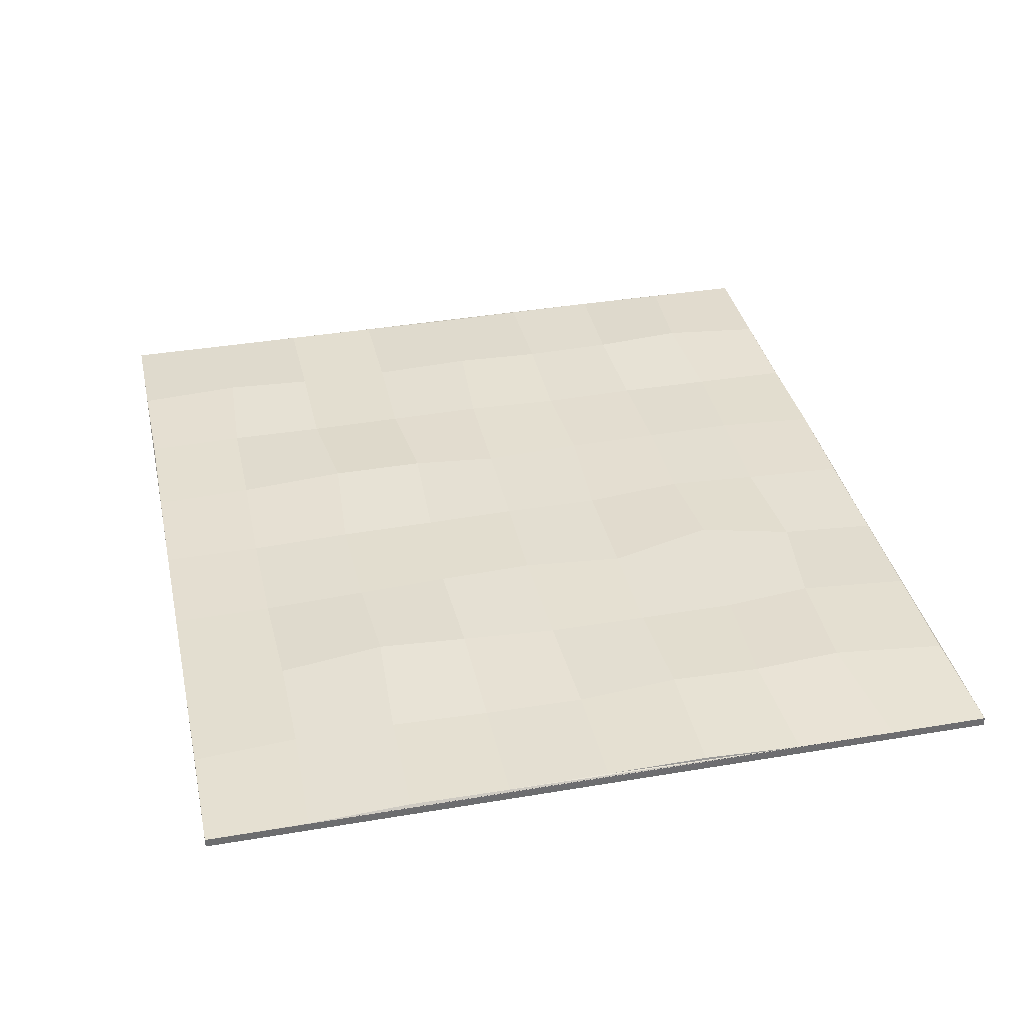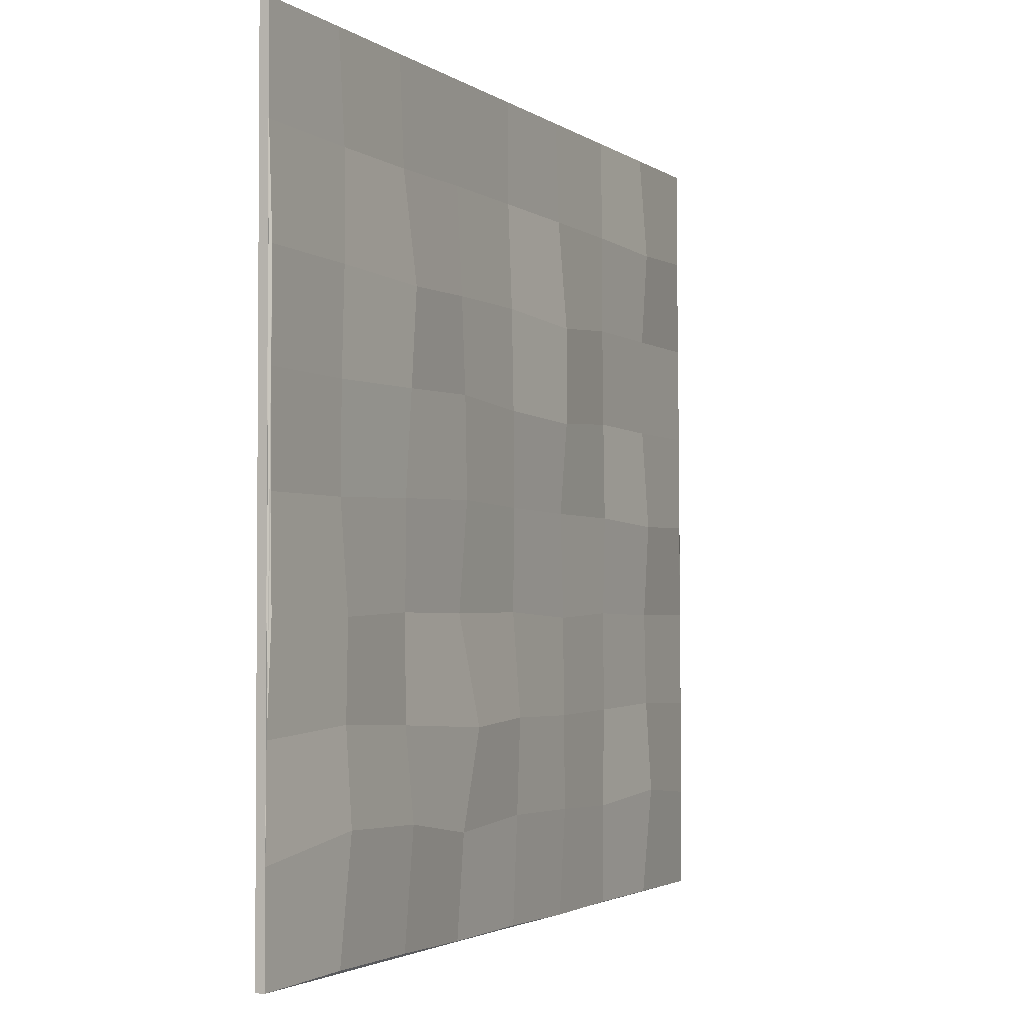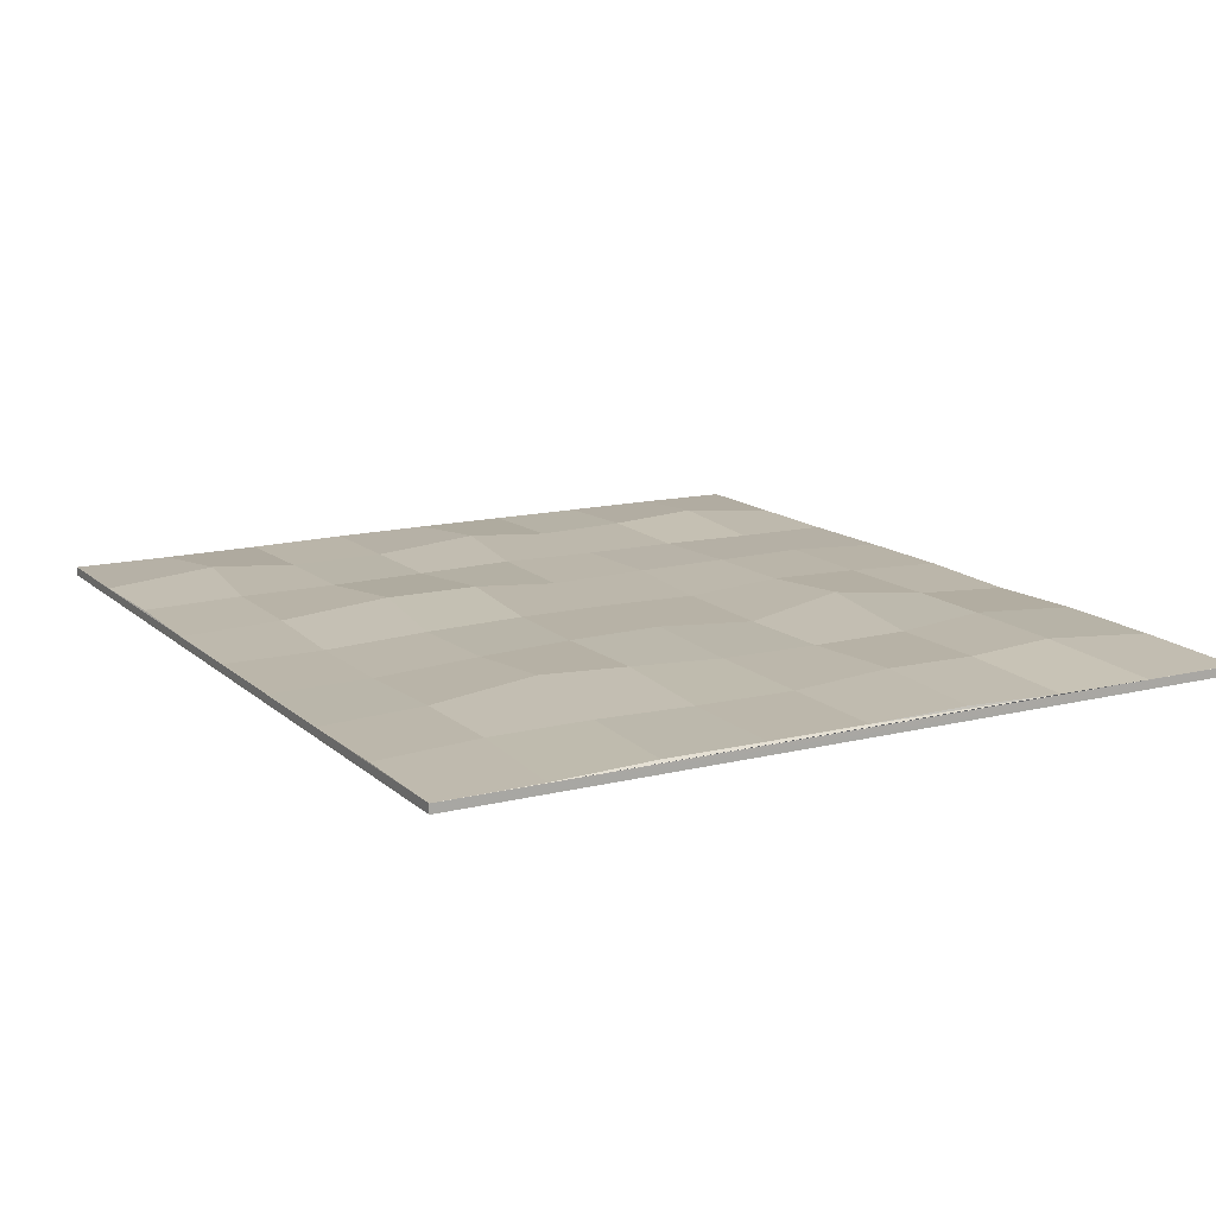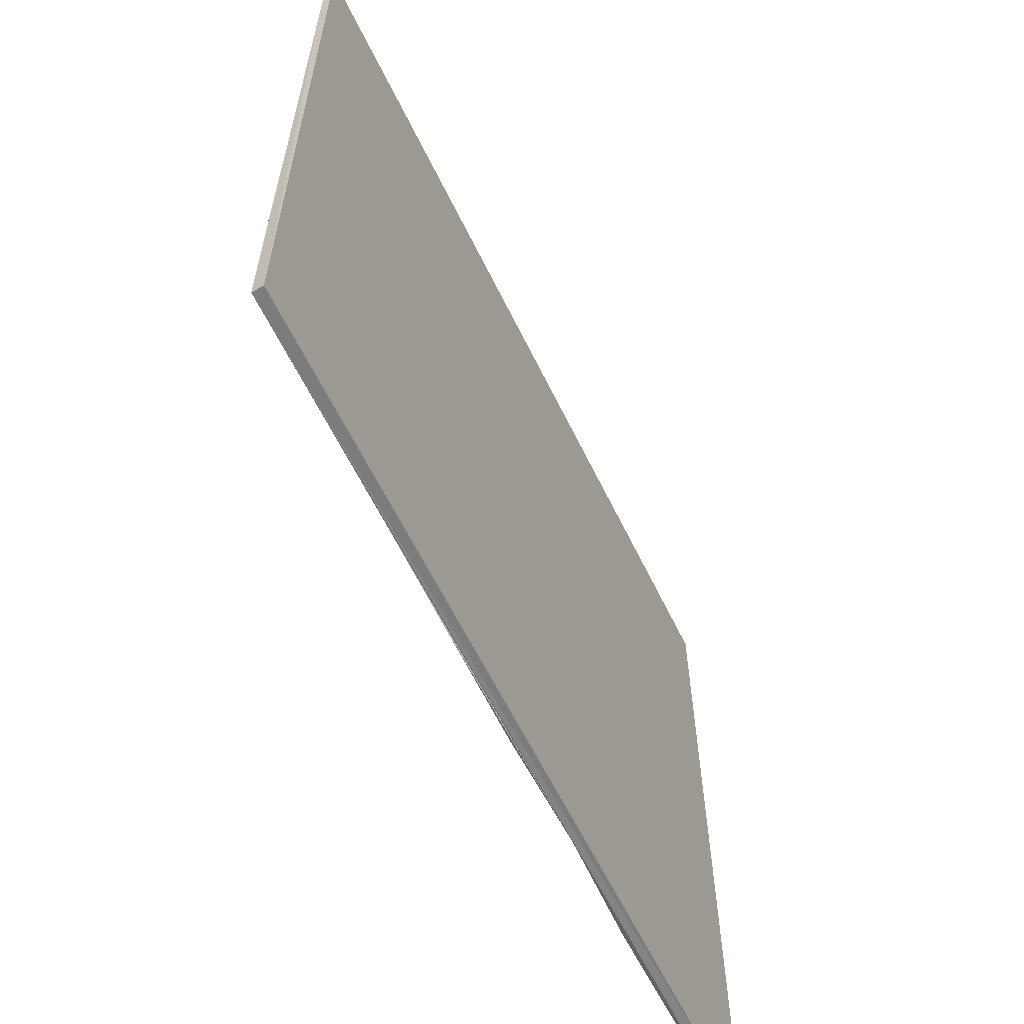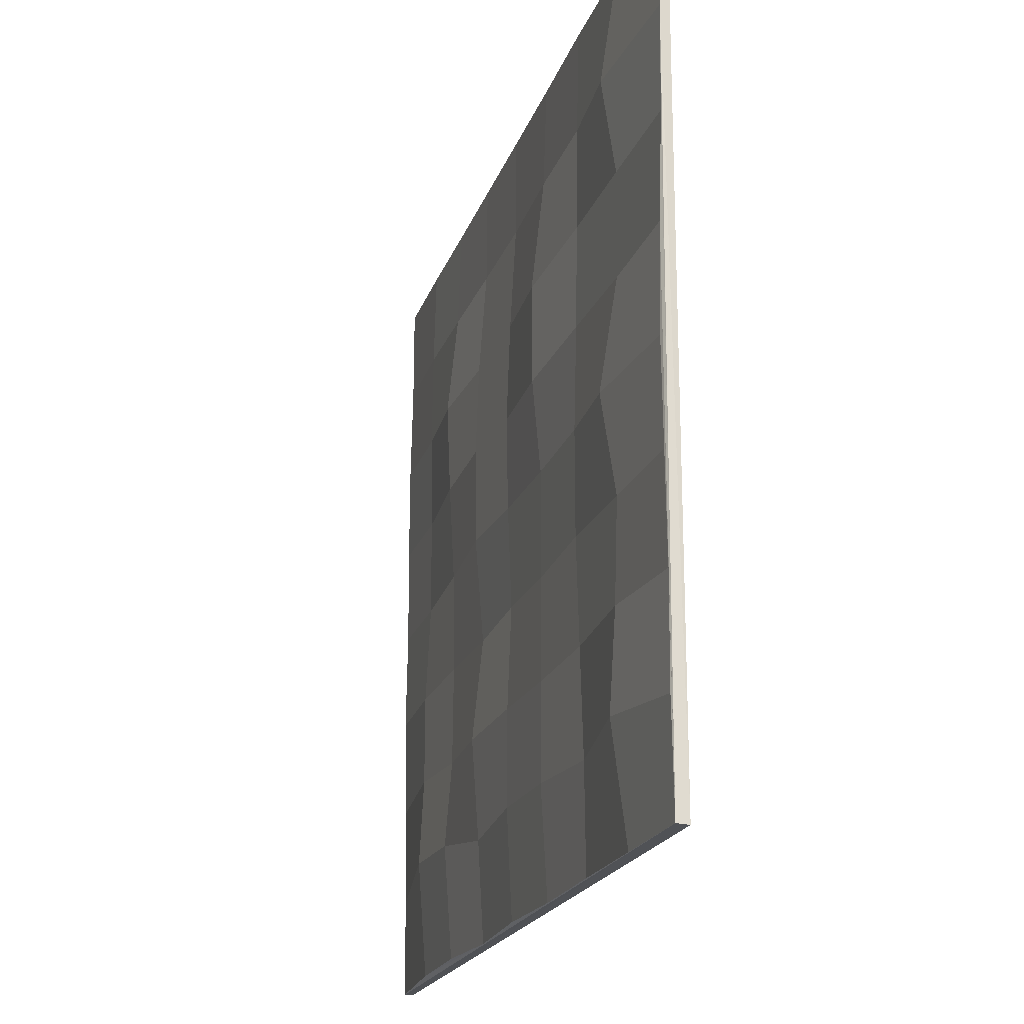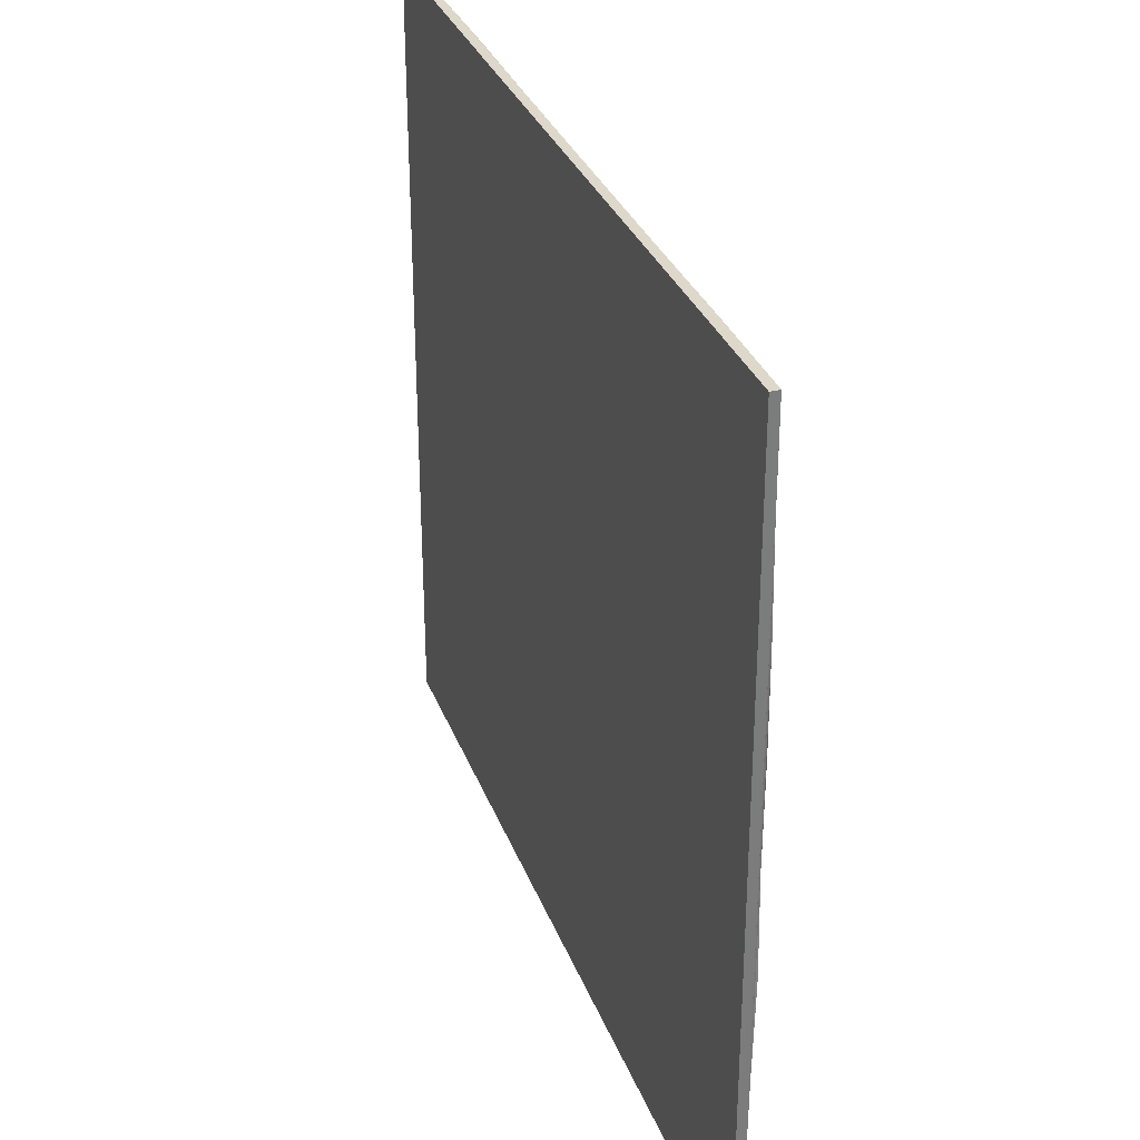
<metadata>
{"format":"obj","ext":"obj","renderer":"f3d","projection":"perspective","resolution":1024,"background":"white","views":[{"elev":36.6,"azim":77.6,"up":"+Y"},{"elev":-2.5,"azim":115.5,"up":"+Z"},{"elev":14.0,"azim":61.0,"up":"+Y"},{"elev":-61.5,"azim":-64.1,"up":"+Z"},{"elev":-19.7,"azim":-105.6,"up":"+Z"},{"elev":31.6,"azim":71.4,"up":"+Z"}]}
</metadata>
<code>
o Cube
v 9.917 -0.5008 -8.876
v 9.918 -0.5024 8.877
v -9.918 -0.5024 8.877
v -9.89 -0.4447 -8.856
v 9.918 -0.6988 -8.877
v 9.918 -0.6988 8.877
v -9.918 -0.6988 8.877
v -9.918 -0.6988 -8.877
v 9.869 -0.4486 -0.01456
v -0.03272 -0.3952 -8.821
v 0 -0.5024 8.877
v -9.775 -0.4108 -0.02166
v 0.05168 -0.3327 0.08326
v 9.869 -0.4405 4.417
v -4.955 -0.4396 -8.845
v -4.953 -0.4668 8.857
v -9.878 -0.4308 -4.416
v 9.924 -0.4805 -4.433
v 4.906 -0.3804 -8.796
v 4.959 -0.5024 8.877
v -9.893 -0.4829 4.433
v -4.842 -0.3283 0.03867
v 4.917 -0.369 0.07723
v -0.1204 -0.2733 -4.402
v 0.05972 -0.3843 4.373
v -4.893 -0.4038 4.423
v -4.885 -0.3785 -4.401
v 4.913 -0.3685 -4.367
v 4.862 -0.1662 4.248
v 9.912 -0.496 6.657
v -7.418 -0.4429 -8.849
v -7.438 -0.4989 8.875
v -9.854 -0.4216 -6.628
v 9.916 -0.499 -6.657
v 7.409 -0.4046 -8.799
v 7.423 -0.4867 8.872
v -9.918 -0.5024 6.658
v -7.057 -0.1415 -0.09292
v 7.394 -0.432 -0.004162
v -0.01111 -0.2932 -6.471
v 0.117 -0.3169 2.165
v 9.89 -0.4396 2.222
v -2.496 -0.4213 -8.866
v -2.479 -0.4961 8.873
v -9.804 -0.4196 -2.203
v 9.883 -0.4146 -2.248
v 2.473 -0.4645 -8.853
v 2.48 -0.5024 8.877
v -9.824 -0.4344 2.199
v -2.398 -0.3491 0.05019
v 2.466 -0.2544 0.147
v -0.01829 -0.3909 -2.15
v -0.000113 -0.4981 6.658
v -7.391 -0.4305 4.419
v -2.36 -0.1796 4.196
v -4.877 -0.3739 2.232
v -4.933 -0.4168 6.613
v -7.297 -0.3073 -4.325
v -2.49 -0.3134 -4.442
v -4.94 -0.4228 -6.622
v -4.788 -0.3486 -2.167
v 2.168 -0.1185 -4.513
v 7.373 -0.3111 -4.257
v 4.879 -0.2052 -6.293
v 4.899 -0.3885 -2.16
v 2.551 -0.3332 4.342
v 7.353 -0.3848 4.376
v 4.901 -0.2546 2.237
v 4.932 -0.4231 6.592
v -7.173 -0.2121 6.484
v -7.326 -0.3635 -2.215
v 2.464 -0.4305 -2.18
v 2.481 -0.482 6.65
v -7.366 -0.4183 2.195
v -2.367 -0.1841 2.057
v -2.471 -0.4231 6.626
v -7.287 -0.1784 -6.402
v -2.495 -0.2937 -6.521
v -2.481 -0.3268 -2.27
v 2.438 -0.3368 -6.652
v 7.341 -0.2014 -6.212
v 7.323 -0.3048 -2.248
v 2.541 -0.2585 2.302
v 7.382 -0.4224 2.211
v 7.329 -0.4067 6.59
f 70 37 3
f 70 3 32
f 5 8 7
f 5 7 6
f 5 6 2
f 1 5 2
f 1 2 30
f 1 30 34
f 30 18 34
f 30 14 18
f 14 9 18
f 9 46 18
f 14 42 9
f 6 7 3
f 6 3 11
f 6 11 48
f 2 6 48
f 3 32 11
f 32 44 11
f 2 48 20
f 2 20 36
f 32 16 44
f 3 7 8
f 3 8 37
f 8 4 37
f 4 21 37
f 4 49 21
f 4 17 49
f 4 33 17
f 17 12 49
f 17 45 12
f 5 4 8
f 5 1 4
f 1 47 4
f 1 35 47
f 47 31 4
f 47 15 31
f 47 43 15
f 47 10 43
f 35 19 47
f 71 45 12
f 71 12 38
f 72 52 13
f 72 13 51
f 73 53 11
f 73 11 48
f 74 49 21
f 74 21 54
f 75 56 26
f 75 26 55
f 76 57 16
f 76 16 44
f 77 33 17
f 77 17 58
f 78 60 27
f 78 27 59
f 79 61 22
f 79 22 50
f 80 40 24
f 80 24 62
f 81 64 28
f 81 28 63
f 82 65 23
f 82 23 39
f 83 41 25
f 83 25 66
f 84 68 29
f 84 29 67
f 85 69 20
f 85 20 36
f 54 21 37
f 54 37 70
f 26 54 70
f 26 70 57
f 57 70 32
f 57 32 16
f 58 17 45
f 58 45 71
f 27 58 71
f 27 71 61
f 61 71 38
f 61 38 22
f 62 24 52
f 62 52 72
f 28 62 72
f 28 72 65
f 65 72 51
f 65 51 23
f 66 25 53
f 66 53 73
f 29 66 73
f 29 73 69
f 69 73 48
f 69 48 20
f 38 12 49
f 38 49 74
f 22 38 74
f 22 74 56
f 56 74 54
f 56 54 26
f 50 22 56
f 50 56 75
f 13 50 75
f 13 75 41
f 41 75 55
f 41 55 25
f 55 26 57
f 55 57 76
f 25 55 76
f 25 76 53
f 53 76 44
f 53 44 11
f 31 4 33
f 31 33 77
f 15 31 77
f 15 77 60
f 60 77 58
f 60 58 27
f 43 15 60
f 43 60 78
f 10 43 78
f 10 78 40
f 40 78 59
f 40 59 24
f 59 27 61
f 59 61 79
f 24 59 79
f 24 79 52
f 52 79 50
f 52 50 13
f 47 10 40
f 47 40 80
f 19 47 80
f 19 80 64
f 64 80 62
f 64 62 28
f 35 19 64
f 35 64 81
f 1 35 81
f 1 81 34
f 34 81 63
f 34 63 18
f 63 28 65
f 63 65 82
f 18 63 82
f 18 82 46
f 46 82 39
f 46 39 9
f 51 13 41
f 51 41 83
f 23 51 83
f 23 83 68
f 68 83 66
f 68 66 29
f 39 23 68
f 39 68 84
f 9 39 84
f 9 84 42
f 42 84 67
f 42 67 14
f 67 29 69
f 67 69 85
f 14 67 85
f 14 85 30
f 30 85 36
f 30 36 2

</code>
